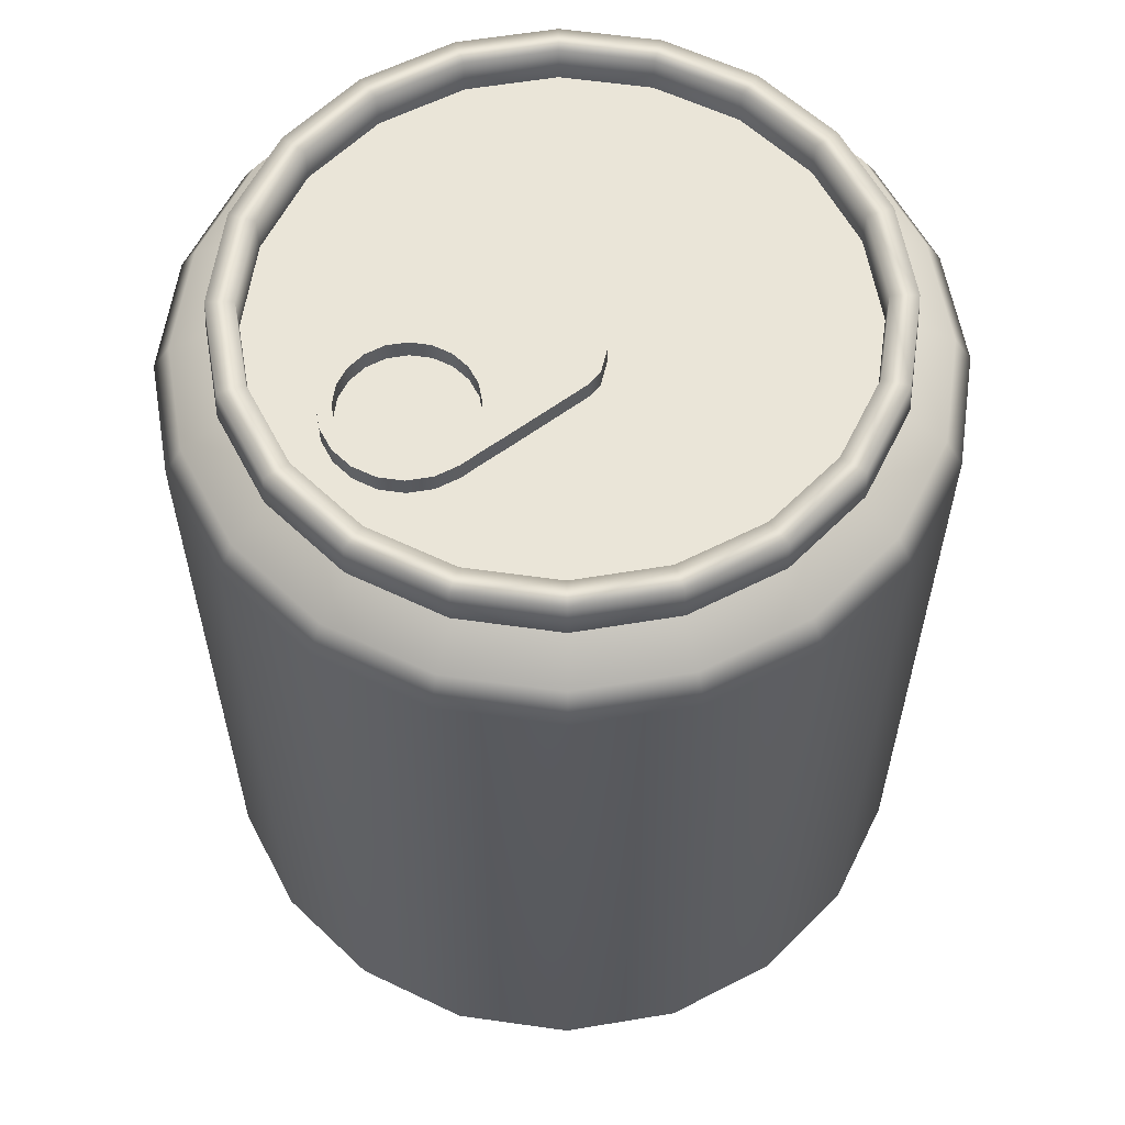
<metadata>
{"format":"obj","ext":"obj","renderer":"f3d","projection":"perspective","resolution":1024,"background":"white","views":[{"elev":59.1,"azim":-36.7,"up":"+Y"}]}
</metadata>
<code>
g ENV_SY01_Can_MO
v -1.65 -2.318 0.5365
v -1.736 -2.318 3.91e-05
v -2.007 -2.173 3.91e-05
v -1.908 -2.173 0.62
v -2.104 -2.01 3.91e-05
v -1.623 -2.173 1.179
v -1.404 -2.318 1.021
v -2.001 -2.01 0.6502
v -2.104 2.01 3.91e-05
v -1.179 -2.173 1.623
v -1.02 -2.318 1.405
v -1.702 -2.01 1.237
v -0.6199 -2.173 1.908
v -0.5356 -2.318 1.651
v -1.236 -2.01 1.702
v -1.702 2.01 1.237
v -2.001 2.01 0.6502
v 0.000195 -2.173 2.006
v 0.000195 -2.318 1.737
v -0.6499 -2.01 2.001
v -1.908 2.169 0.62
v -2.007 2.169 3.91e-05
v -1.736 2.318 3.91e-05
v -1.65 2.318 0.5365
v -1.404 2.318 1.021
v -1.623 2.169 1.179
v -1.02 2.318 1.405
v -1.179 2.169 1.623
v -0.5356 2.318 1.651
v -1.236 2.01 1.702
v -0.6199 2.169 1.908
v 0.000195 2.318 1.737
v -0.6499 2.01 2.001
v 0.000195 2.169 2.006
v 0.5359 2.318 1.651
v 0.000195 -2.01 2.104
v 0.6202 2.169 1.908
v 1.02 2.318 1.405
v 0.000195 2.01 2.104
v 0.6202 -2.173 1.908
v 0.5359 -2.318 1.651
v 1.18 2.169 1.623
v 1.404 2.318 1.021
v 0.6503 2.01 2.001
v 0.6503 -2.01 2.001
v 1.18 -2.173 1.623
v 1.02 -2.318 1.405
v 1.623 2.169 1.179
v 1.651 2.318 0.5365
v 1.237 2.01 1.702
v 1.237 -2.01 1.702
v 1.623 -2.173 1.179
v 1.404 -2.318 1.021
v 1.908 2.169 0.62
v 1.736 2.318 3.91e-05
v 1.702 2.01 1.237
v 1.702 -2.01 1.237
v 1.908 -2.173 0.62
v 1.651 -2.318 0.5365
v 2.007 2.169 3.91e-05
v 1.651 2.318 -0.5365
v 2.001 2.01 0.6502
v 2.001 -2.01 0.6502
v 2.007 -2.173 3.91e-05
v 1.736 -2.318 3.91e-05
v 1.908 2.169 -0.62
v 1.404 2.318 -1.021
v 2.104 2.01 3.91e-05
v 2.104 -2.01 3.91e-05
v 1.908 -2.173 -0.62
v 1.651 -2.318 -0.5365
v 1.623 2.169 -1.179
v 1.02 2.318 -1.405
v 2.001 2.01 -0.6502
v 2.001 -2.01 -0.6502
v 1.623 -2.173 -1.179
v 1.404 -2.318 -1.021
v 1.18 2.169 -1.623
v 0.5359 2.318 -1.651
v 1.702 2.01 -1.237
v 1.702 -2.01 -1.237
v 1.18 -2.173 -1.623
v 1.02 -2.318 -1.405
v 0.6202 2.169 -1.908
v 0.000195 2.318 -1.737
v 1.237 2.01 -1.702
v 1.237 -2.01 -1.702
v 0.6202 -2.173 -1.908
v 0.5359 -2.318 -1.651
v 0.000195 2.169 -2.006
v -0.5356 2.318 -1.651
v 0.6503 2.01 -2.001
v 0.6503 -2.01 -2.001
v 0.000195 -2.173 -2.006
v 0.000195 -2.318 -1.737
v -0.6199 2.169 -1.908
v -1.02 2.318 -1.405
v 0.000195 2.01 -2.104
v 0.000195 -2.01 -2.104
v -0.6199 -2.173 -1.908
v -0.5356 -2.318 -1.651
v -1.179 2.169 -1.623
v -1.404 2.318 -1.021
v -0.6499 2.01 -2.001
v -0.6499 -2.01 -2.001
v -1.179 -2.173 -1.623
v -1.02 -2.318 -1.405
v -1.623 2.169 -1.179
v -1.65 2.318 -0.5365
v -1.236 2.01 -1.702
v -1.236 -2.01 -1.702
v -1.623 -2.173 -1.179
v -1.404 -2.318 -1.021
v -1.702 -2.01 -1.237
v -1.908 -2.173 -0.62
v -1.65 -2.318 -0.5365
v -1.702 2.01 -1.237
v -1.908 2.169 -0.62
v -2.001 -2.01 -0.6502
v -2.007 -2.173 3.91e-05
v -1.736 -2.318 3.91e-05
v -2.104 -2.01 3.91e-05
v -2.104 2.01 3.91e-05
v -2.001 2.01 -0.6502
v -2.007 2.169 3.91e-05
v -1.736 2.318 3.91e-05
v -0.0752 2.46 -0.4177
v -0.6861 2.46 -0.4447
v -0.1657 2.46 -0.4387
v -0.5554 2.46 -0.2006
v 0.03711 2.46 -0.3245
v 0.1184 2.46 -0.1706
v 0.1402 2.46 3.91e-05
v -0.5017 2.46 3.91e-05
v 0.1184 2.46 0.1706
v -0.5554 2.46 0.2006
v 0.03711 2.46 0.3245
v -0.0752 2.46 0.4177
v -0.6861 2.46 0.4447
v -0.1657 2.46 0.4387
v -0.732 2.46 -0.2989
v -0.6502 2.46 -0.2172
v -0.835 2.46 -0.3513
v -0.5978 2.46 -0.1141
v -0.8109 2.46 -0.4444
v -0.5797 2.46 3.91e-05
v -0.9491 2.46 -0.3694
v -0.5978 2.46 0.1141
v -0.9491 2.46 -0.4474
v -0.6502 2.46 0.2172
v -1.063 2.46 -0.3513
v -0.732 2.46 0.2989
v -1.087 2.46 -0.4255
v -0.8109 2.46 0.4444
v -1.166 2.46 -0.2989
v -0.835 2.46 0.3513
v -1.212 2.46 -0.3619
v -0.9491 2.46 0.4474
v -1.248 2.46 -0.2172
v -0.9491 2.46 0.3694
v -1.311 2.46 -0.263
v -1.087 2.46 0.4255
v -1.3 2.46 -0.1141
v -1.063 2.46 0.3513
v -1.375 2.46 -0.1383
v -1.212 2.46 0.3619
v -1.166 2.46 0.2989
v -1.311 2.46 0.263
v -1.248 2.46 0.2172
v -1.319 2.46 3.91e-05
v -1.397 2.46 3.91e-05
v -1.375 2.46 0.1383
v -1.3 2.46 0.1141
v -1.319 2.35 3.91e-05
v -1.319 2.46 3.91e-05
v -1.3 2.46 -0.1141
v -1.3 2.46 0.1141
v -1.3 2.35 -0.1141
v -1.3 2.35 0.1141
v -1.248 2.46 -0.2172
v -1.248 2.35 0.2172
v -1.248 2.35 -0.2172
v -1.248 2.46 0.2172
v -1.166 2.46 -0.2989
v -1.166 2.35 0.2989
v -1.166 2.35 -0.2989
v -1.166 2.46 0.2989
v -1.063 2.46 -0.3513
v -1.063 2.35 0.3513
v -1.063 2.35 -0.3513
v -1.063 2.46 0.3513
v -0.9491 2.46 -0.3694
v -0.9491 2.35 0.3694
v -0.9491 2.35 -0.3694
v -0.9491 2.46 0.3694
v -0.835 2.46 -0.3513
v -0.835 2.35 0.3513
v -0.835 2.35 -0.3513
v -0.835 2.46 0.3513
v -0.732 2.46 -0.2989
v -0.732 2.35 0.2989
v -0.732 2.35 -0.2989
v -0.732 2.46 0.2989
v -0.6502 2.46 -0.2172
v -0.6502 2.35 0.2172
v -0.6502 2.35 -0.2172
v -0.6502 2.46 0.2172
v -0.5978 2.46 -0.1141
v -0.5978 2.35 0.1141
v -0.5978 2.35 -0.1141
v -0.5978 2.46 0.1141
v -0.5797 2.46 3.91e-05
v -0.5797 2.35 3.91e-05
v -1.375 2.46 0.1383
v -1.311 2.46 0.263
v -1.311 2.35 0.263
v -1.212 2.46 0.3619
v -1.375 2.35 0.1383
v -1.212 2.35 0.3619
v -1.397 2.35 3.91e-05
v -1.087 2.46 0.4255
v -1.397 2.46 3.91e-05
v -1.087 2.35 0.4255
v -1.375 2.35 -0.1383
v -0.9491 2.46 0.4474
v -1.375 2.46 -0.1383
v -0.9491 2.35 0.4474
v -1.311 2.35 -0.263
v -0.8109 2.46 0.4444
v -1.311 2.46 -0.263
v -0.8109 2.35 0.4444
v -1.212 2.35 -0.3619
v -0.6861 2.46 0.4447
v -1.212 2.46 -0.3619
v -0.6861 2.35 0.4447
v -1.087 2.35 -0.4255
v -0.1657 2.46 0.4387
v -1.087 2.46 -0.4255
v -0.1657 2.35 0.4387
v -0.9491 2.35 -0.4474
v -0.0752 2.46 0.4177
v -0.9491 2.46 -0.4474
v -0.0752 2.35 0.4177
v -0.8109 2.35 -0.4444
v 0.03711 2.46 0.3245
v -0.8109 2.46 -0.4444
v 0.03711 2.35 0.3245
v -0.6861 2.35 -0.4447
v 0.1184 2.46 0.1706
v -0.6861 2.46 -0.4447
v 0.1184 2.35 0.1706
v -0.1657 2.35 -0.4387
v 0.1402 2.46 3.91e-05
v -0.1657 2.46 -0.4387
v 0.1402 2.35 3.91e-05
v -0.0752 2.35 -0.4177
v 0.1184 2.46 -0.1706
v -0.0752 2.46 -0.4177
v 0.1184 2.35 -0.1706
v 0.03711 2.35 -0.3245
v 0.03711 2.46 -0.3245
v -1.736 -2.318 3.91e-05
v -1.65 -2.318 0.5365
v -1.707 -2.358 0.5558
v -1.404 -2.318 1.021
v -1.795 -2.358 3.91e-05
v -1.65 -2.318 -0.5365
v -1.452 -2.358 1.057
v -1.02 -2.318 1.405
v -1.693 -2.557 0.5501
v -1.054 -2.358 1.455
v -0.5356 -2.318 1.651
v -1.44 -2.557 1.046
v -0.5524 -2.358 1.711
v 0.000195 -2.318 1.737
v -1.046 -2.557 1.44
v 0.000195 -2.359 1.799
v 0.5359 -2.318 1.651
v -0.5499 -2.557 1.693
v 0.5528 -2.358 1.711
v 1.02 -2.318 1.405
v 0.000195 -2.557 1.78
v 1.054 -2.358 1.455
v 1.404 -2.318 1.021
v 0.5503 -2.557 1.693
v 1.452 -2.358 1.057
v 1.651 -2.318 0.5365
v 1.046 -2.557 1.44
v 1.707 -2.358 0.5558
v 1.736 -2.318 3.91e-05
v 1.44 -2.557 1.046
v 1.795 -2.358 3.91e-05
v 1.651 -2.318 -0.5365
v 1.693 -2.557 0.5501
v 1.707 -2.358 -0.5558
v 1.404 -2.318 -1.021
v 1.78 -2.557 3.91e-05
v 1.452 -2.358 -1.057
v 1.02 -2.318 -1.405
v 1.693 -2.557 -0.5501
v 1.054 -2.358 -1.455
v 0.5359 -2.318 -1.651
v 1.44 -2.557 -1.046
v 0.5528 -2.358 -1.711
v 0.000195 -2.318 -1.737
v 1.046 -2.557 -1.44
v 0.000195 -2.359 -1.799
v -0.5356 -2.318 -1.651
v 0.5503 -2.557 -1.693
v -0.5524 -2.358 -1.711
v -1.02 -2.318 -1.405
v 0.000195 -2.557 -1.78
v -1.054 -2.358 -1.455
v -1.404 -2.318 -1.021
v -0.5499 -2.557 -1.693
v -1.452 -2.358 -1.057
v -1.046 -2.557 -1.44
v -1.707 -2.358 -0.5558
v -1.44 -2.557 -1.046
v -1.78 -2.557 3.91e-05
v -1.693 -2.557 -0.5501
v -0.503 -2.556 -1.548
v -0.9568 -2.556 -1.317
v -1.317 -2.556 -0.957
v -1.548 -2.556 -0.5031
v -1.628 -2.556 3.91e-05
v -1.548 -2.556 0.5031
v -1.548 -2.348 -0.5031
v -1.317 -2.348 -0.957
v -1.628 -2.348 3.91e-05
v -0.9568 -2.348 -1.317
v -1.548 -2.348 0.5031
v -0.503 -2.348 -1.548
v -1.317 -2.348 0.957
v -1.317 -2.556 0.957
v -0.9568 -2.348 1.317
v 0.000195 -2.556 -1.628
v 0.000195 -2.348 -1.628
v -0.9568 -2.556 1.317
v -0.503 -2.348 1.548
v 0.5033 -2.556 -1.548
v 0.5033 -2.348 -1.548
v -0.503 -2.556 1.548
v 0.000195 -2.348 1.628
v 0.9571 -2.556 -1.317
v 0.9571 -2.348 -1.317
v 0.000195 -2.556 1.628
v 0.5033 -2.348 1.548
v 1.317 -2.556 -0.957
v 1.317 -2.348 -0.957
v 0.5033 -2.556 1.548
v 0.9571 -2.348 1.317
v 1.549 -2.556 -0.5031
v 1.549 -2.348 -0.5031
v 0.9571 -2.556 1.317
v 1.317 -2.348 0.957
v 1.628 -2.556 3.91e-05
v 1.628 -2.348 3.91e-05
v 1.317 -2.556 0.957
v 1.549 -2.348 0.5031
v 1.549 -2.556 0.5031
v 1.628 -2.348 3.91e-05
v 0.000195 -2.348 3.91e-05
v 1.549 -2.348 0.5031
v 1.549 -2.348 -0.5031
v 1.317 -2.348 0.957
v 1.317 -2.348 -0.957
v 0.9571 -2.348 1.317
v 0.9571 -2.348 -1.317
v 0.5033 -2.348 1.548
v 0.5033 -2.348 -1.548
v 0.000195 -2.348 1.628
v 0.000195 -2.348 -1.628
v -0.503 -2.348 1.548
v -0.503 -2.348 -1.548
v -0.9568 -2.348 1.317
v -0.9568 -2.348 -1.317
v -1.317 -2.348 0.957
v -1.317 -2.348 -0.957
v -1.548 -2.348 0.5031
v -1.548 -2.348 -0.5031
v -1.628 -2.348 3.91e-05
v 1.628 2.348 3.91e-05
v 1.549 2.348 0.5031
v 0.000195 2.348 3.91e-05
v 1.549 2.348 -0.5031
v 1.317 2.348 0.957
v 1.317 2.348 -0.957
v 0.9571 2.348 1.317
v 0.9571 2.348 -1.317
v 0.5033 2.348 1.548
v 0.5033 2.348 -1.548
v 0.000195 2.348 1.628
v 0.000195 2.348 -1.628
v -0.503 2.348 1.548
v -0.503 2.348 -1.548
v -0.9568 2.348 1.317
v -0.9568 2.348 -1.317
v -1.317 2.348 0.957
v -1.317 2.348 -0.957
v -1.548 2.348 0.5031
v -1.548 2.348 -0.5031
v -1.628 2.348 3.91e-05
v -1.795 2.358 3.91e-05
v -1.65 2.318 0.5365
v -1.736 2.318 3.91e-05
v -1.65 2.318 -0.5365
v -1.707 2.358 0.5558
v -1.693 2.557 0.5501
v -1.404 2.318 1.021
v -1.452 2.358 1.057
v -1.02 2.318 1.405
v -1.054 2.358 1.455
v -0.5356 2.318 1.651
v -1.44 2.557 1.046
v -0.5524 2.358 1.711
v 0.000195 2.318 1.737
v -1.046 2.557 1.44
v 0.000195 2.359 1.799
v 0.5359 2.318 1.651
v -0.5499 2.557 1.693
v 0.5528 2.358 1.711
v 1.02 2.318 1.405
v 0.000195 2.557 1.78
v 1.054 2.358 1.455
v 1.404 2.318 1.021
v 0.5503 2.557 1.693
v 1.452 2.358 1.057
v 1.651 2.318 0.5365
v 1.046 2.557 1.44
v 1.707 2.358 0.5558
v 1.736 2.318 3.91e-05
v 1.44 2.557 1.046
v 1.795 2.358 3.91e-05
v 1.651 2.318 -0.5365
v 1.693 2.557 0.5501
v 1.707 2.358 -0.5558
v 1.404 2.318 -1.021
v 1.78 2.557 3.91e-05
v 1.452 2.358 -1.057
v 1.02 2.318 -1.405
v 1.693 2.557 -0.5501
v 1.054 2.358 -1.455
v 0.5359 2.318 -1.651
v 1.44 2.557 -1.046
v 0.5528 2.358 -1.711
v 0.000195 2.318 -1.737
v 1.046 2.557 -1.44
v 0.000195 2.359 -1.799
v -0.5356 2.318 -1.651
v 0.5503 2.557 -1.693
v -0.5524 2.358 -1.711
v -1.02 2.318 -1.405
v 0.000195 2.557 -1.78
v -1.054 2.358 -1.455
v -1.404 2.318 -1.021
v -0.5499 2.557 -1.693
v -1.452 2.358 -1.057
v -1.046 2.557 -1.44
v -1.707 2.358 -0.5558
v -1.44 2.557 -1.046
v -1.693 2.557 -0.5501
v -1.78 2.557 3.91e-05
v -1.548 2.556 -0.5031
v -1.317 2.556 -0.957
v -0.9568 2.556 -1.317
v -1.628 2.556 3.91e-05
v -1.548 2.348 -0.5031
v -1.317 2.348 -0.957
v -1.628 2.348 3.91e-05
v -0.9568 2.348 -1.317
v -0.503 2.556 -1.548
v -0.503 2.348 -1.548
v -1.548 2.556 0.5031
v -1.548 2.348 0.5031
v -1.317 2.348 0.957
v 0.000195 2.556 -1.628
v 0.000195 2.348 -1.628
v -1.317 2.556 0.957
v -0.9568 2.348 1.317
v 0.5033 2.556 -1.548
v 0.5033 2.348 -1.548
v -0.9568 2.556 1.317
v -0.503 2.348 1.548
v 0.9571 2.556 -1.317
v 0.9571 2.348 -1.317
v -0.503 2.556 1.548
v 0.000195 2.348 1.628
v 1.317 2.556 -0.957
v 1.317 2.348 -0.957
v 0.000195 2.556 1.628
v 0.5033 2.348 1.548
v 1.549 2.556 -0.5031
v 1.549 2.348 -0.5031
v 1.628 2.348 3.91e-05
v 0.5033 2.556 1.548
v 0.9571 2.348 1.317
v 1.628 2.556 3.91e-05
v 0.9571 2.556 1.317
v 1.317 2.348 0.957
v 1.549 2.556 0.5031
v 1.549 2.348 0.5031
v 1.317 2.556 0.957
g ENV_SY01_Can_MO_0
f 3 2 1
f 4 3 1
f 5 3 4
f 4 1 6
f 1 7 6
f 8 5 4
f 4 6 8
f 9 5 8
f 6 7 10
f 7 11 10
f 6 12 8
f 6 10 12
f 10 11 13
f 11 14 13
f 10 15 12
f 10 13 15
f 12 16 8
f 12 15 16
f 17 9 8
f 16 17 8
f 13 14 18
f 14 19 18
f 13 20 15
f 13 18 20
f 9 17 21
f 22 9 21
f 23 22 21
f 24 23 21
f 24 21 25
f 26 21 17
f 21 26 25
f 16 26 17
f 25 26 27
f 26 28 27
f 28 26 16
f 27 28 29
f 15 30 16
f 30 28 16
f 15 20 30
f 28 31 29
f 31 28 30
f 29 31 32
f 20 33 30
f 33 31 30
f 31 34 32
f 34 31 33
f 32 34 35
f 20 36 33
f 18 36 20
f 34 37 35
f 35 37 38
f 39 34 33
f 36 39 33
f 37 34 39
f 18 40 36
f 18 19 40
f 19 41 40
f 37 42 38
f 38 42 43
f 44 37 39
f 42 37 44
f 36 45 39
f 40 45 36
f 45 44 39
f 40 41 46
f 40 46 45
f 41 47 46
f 42 48 43
f 43 48 49
f 50 42 44
f 48 42 50
f 45 51 44
f 46 51 45
f 51 50 44
f 46 47 52
f 46 52 51
f 47 53 52
f 48 54 49
f 49 54 55
f 56 48 50
f 54 48 56
f 51 57 50
f 52 57 51
f 57 56 50
f 52 53 58
f 52 58 57
f 53 59 58
f 54 60 55
f 55 60 61
f 62 54 56
f 60 54 62
f 57 63 56
f 58 63 57
f 63 62 56
f 58 59 64
f 58 64 63
f 59 65 64
f 60 66 61
f 61 66 67
f 68 60 62
f 66 60 68
f 63 69 62
f 64 69 63
f 69 68 62
f 64 65 70
f 64 70 69
f 65 71 70
f 66 72 67
f 67 72 73
f 74 66 68
f 72 66 74
f 69 75 68
f 70 75 69
f 75 74 68
f 70 71 76
f 70 76 75
f 71 77 76
f 72 78 73
f 73 78 79
f 80 72 74
f 72 80 78
f 75 81 74
f 76 81 75
f 81 80 74
f 76 77 82
f 81 76 82
f 77 83 82
f 78 84 79
f 79 84 85
f 80 86 78
f 84 78 86
f 81 87 80
f 87 81 82
f 87 86 80
f 82 83 88
f 82 88 87
f 83 89 88
f 84 90 85
f 85 90 91
f 92 84 86
f 90 84 92
f 87 93 86
f 88 93 87
f 93 92 86
f 88 89 94
f 88 94 93
f 89 95 94
f 90 96 91
f 91 96 97
f 98 90 92
f 96 90 98
f 93 99 92
f 94 99 93
f 99 98 92
f 94 95 100
f 94 100 99
f 95 101 100
f 96 102 97
f 97 102 103
f 104 96 98
f 102 96 104
f 99 105 98
f 100 105 99
f 105 104 98
f 100 101 106
f 100 106 105
f 101 107 106
f 102 108 103
f 103 108 109
f 110 102 104
f 108 102 110
f 105 111 104
f 106 111 105
f 111 110 104
f 106 107 112
f 106 112 111
f 107 113 112
f 111 114 110
f 112 114 111
f 112 113 115
f 112 115 114
f 113 116 115
f 117 108 110
f 114 117 110
f 108 118 109
f 118 108 117
f 115 119 114
f 114 119 117
f 115 116 120
f 119 115 120
f 116 121 120
f 122 119 120
f 119 122 123
f 119 124 117
f 124 119 123
f 124 118 117
f 118 124 123
f 125 118 123
f 109 118 125
f 126 109 125
f 129 128 127
f 128 130 127
f 130 131 127
f 132 131 130
f 133 132 130
f 134 133 130
f 135 133 134
f 136 135 134
f 137 135 136
f 137 136 138
f 136 139 138
f 139 140 138
f 130 128 141
f 142 130 141
f 141 128 143
f 144 130 142
f 134 130 144
f 128 145 143
f 146 134 144
f 136 134 146
f 143 145 147
f 148 136 146
f 145 149 147
f 150 136 148
f 139 136 150
f 147 149 151
f 152 139 150
f 149 153 151
f 154 139 152
f 151 153 155
f 156 154 152
f 153 157 155
f 158 154 156
f 155 157 159
f 160 158 156
f 157 161 159
f 162 158 160
f 159 161 163
f 164 162 160
f 161 165 163
f 166 162 164
f 167 166 164
f 168 166 167
f 169 168 167
f 163 165 170
f 165 171 170
f 172 168 169
f 170 171 172
f 173 172 169
f 173 170 172
f 176 175 174
f 174 175 177
f 178 176 174
f 179 174 177
f 180 176 178
f 179 177 181
f 182 180 178
f 177 183 181
f 184 180 182
f 181 183 185
f 186 184 182
f 183 187 185
f 188 184 186
f 185 187 189
f 190 188 186
f 187 191 189
f 192 188 190
f 189 191 193
f 194 192 190
f 191 195 193
f 196 192 194
f 193 195 197
f 198 196 194
f 195 199 197
f 200 196 198
f 197 199 201
f 202 200 198
f 199 203 201
f 204 200 202
f 201 203 205
f 206 204 202
f 203 207 205
f 208 204 206
f 205 207 209
f 210 208 206
f 207 211 209
f 212 208 210
f 209 211 213
f 213 212 210
f 211 212 213
f 216 215 214
f 217 215 216
f 218 216 214
f 219 217 216
f 218 214 220
f 221 217 219
f 214 222 220
f 223 221 219
f 220 222 224
f 225 221 223
f 222 226 224
f 227 225 223
f 224 226 228
f 229 225 227
f 226 230 228
f 231 229 227
f 228 230 232
f 233 229 231
f 230 234 232
f 235 233 231
f 232 234 236
f 237 233 235
f 234 238 236
f 239 237 235
f 236 238 240
f 241 237 239
f 238 242 240
f 243 241 239
f 240 242 244
f 245 241 243
f 242 246 244
f 247 245 243
f 244 246 248
f 249 245 247
f 246 250 248
f 251 249 247
f 248 250 252
f 253 249 251
f 250 254 252
f 255 253 251
f 252 254 256
f 257 253 255
f 254 258 256
f 259 257 255
f 256 258 260
f 261 257 259
f 260 261 259
f 258 261 260
f 264 263 262
f 265 263 264
f 266 264 262
f 266 262 267
f 268 265 264
f 269 265 268
f 270 264 266
f 268 264 270
f 271 269 268
f 272 269 271
f 273 268 270
f 271 268 273
f 274 272 271
f 275 272 274
f 276 271 273
f 274 271 276
f 277 275 274
f 278 275 277
f 279 274 276
f 277 274 279
f 280 278 277
f 281 278 280
f 282 277 279
f 280 277 282
f 283 281 280
f 284 281 283
f 285 280 282
f 283 280 285
f 286 284 283
f 287 284 286
f 288 283 285
f 286 283 288
f 289 287 286
f 290 287 289
f 291 286 288
f 289 286 291
f 292 290 289
f 290 292 293
f 294 289 291
f 292 289 294
f 292 295 293
f 296 293 295
f 297 292 294
f 295 292 297
f 298 296 295
f 299 296 298
f 300 295 297
f 298 295 300
f 301 299 298
f 302 299 301
f 303 298 300
f 301 298 303
f 304 302 301
f 305 302 304
f 306 301 303
f 304 301 306
f 307 305 304
f 308 305 307
f 309 304 306
f 307 304 309
f 310 308 307
f 311 308 310
f 312 307 309
f 310 307 312
f 313 311 310
f 314 311 313
f 315 310 312
f 313 310 315
f 316 314 313
f 267 314 316
f 317 313 315
f 316 313 317
f 318 267 316
f 318 266 267
f 319 316 317
f 318 316 319
f 320 266 318
f 320 270 266
f 321 318 319
f 321 320 318
f 322 315 312
f 323 317 315
f 322 323 315
f 324 319 317
f 323 324 317
f 325 321 319
f 324 325 319
f 320 321 326
f 321 325 326
f 270 320 327
f 320 326 327
f 325 324 328
f 325 328 326
f 324 329 328
f 324 323 329
f 328 330 326
f 323 331 329
f 323 322 331
f 326 330 332
f 327 326 332
f 322 333 331
f 327 332 334
f 327 335 270
f 335 327 334
f 335 273 270
f 335 334 336
f 322 337 333
f 337 322 312
f 337 338 333
f 337 312 309
f 335 339 273
f 339 335 336
f 339 276 273
f 339 336 340
f 337 341 338
f 341 337 309
f 341 342 338
f 341 309 306
f 339 343 276
f 343 339 340
f 343 279 276
f 343 340 344
f 341 345 342
f 345 341 306
f 345 346 342
f 345 306 303
f 343 347 279
f 347 343 344
f 347 282 279
f 347 344 348
f 345 349 346
f 349 345 303
f 349 350 346
f 349 303 300
f 347 351 282
f 351 347 348
f 351 285 282
f 351 348 352
f 349 353 350
f 353 349 300
f 353 354 350
f 353 300 297
f 351 355 285
f 355 351 352
f 355 288 285
f 355 352 356
f 353 357 354
f 357 353 297
f 357 358 354
f 357 297 294
f 355 359 288
f 359 355 356
f 359 291 288
f 359 356 360
f 361 360 358
f 357 361 358
f 361 357 294
f 361 294 291
f 359 361 291
f 361 359 360
f 364 363 362
f 362 363 365
f 366 363 364
f 365 363 367
f 368 363 366
f 367 363 369
f 370 363 368
f 369 363 371
f 372 363 370
f 371 363 373
f 374 363 372
f 373 363 375
f 376 363 374
f 375 363 377
f 378 363 376
f 377 363 379
f 380 363 378
f 379 363 381
f 380 382 363
f 381 363 382
f 385 384 383
f 385 383 386
f 385 387 384
f 385 386 388
f 385 389 387
f 385 388 390
f 385 391 389
f 385 390 392
f 385 393 391
f 385 392 394
f 385 395 393
f 385 394 396
f 385 397 395
f 385 396 398
f 385 399 397
f 385 398 400
f 385 401 399
f 385 400 402
f 403 401 385
f 402 403 385
f 406 405 404
f 406 404 407
f 405 408 404
f 404 408 409
f 405 410 408
f 410 411 408
f 408 411 409
f 410 412 411
f 412 413 411
f 412 414 413
f 411 415 409
f 411 413 415
f 414 416 413
f 414 417 416
f 413 418 415
f 413 416 418
f 417 419 416
f 417 420 419
f 416 421 418
f 416 419 421
f 420 422 419
f 420 423 422
f 419 424 421
f 419 422 424
f 423 425 422
f 423 426 425
f 422 427 424
f 422 425 427
f 426 428 425
f 426 429 428
f 425 430 427
f 425 428 430
f 429 431 428
f 429 432 431
f 428 433 430
f 428 431 433
f 432 434 431
f 434 432 435
f 431 436 433
f 431 434 436
f 437 434 435
f 435 438 437
f 434 439 436
f 434 437 439
f 438 440 437
f 438 441 440
f 437 442 439
f 437 440 442
f 441 443 440
f 441 444 443
f 440 445 442
f 440 443 445
f 444 446 443
f 444 447 446
f 443 448 445
f 443 446 448
f 447 449 446
f 447 450 449
f 446 451 448
f 446 449 451
f 450 452 449
f 450 453 452
f 449 454 451
f 449 452 454
f 453 455 452
f 453 456 455
f 452 457 454
f 452 455 457
f 456 458 455
f 456 407 458
f 455 459 457
f 455 458 459
f 407 460 458
f 404 460 407
f 458 460 461
f 458 461 459
f 462 460 404
f 460 462 461
f 463 462 404
f 463 404 409
f 462 464 461
f 462 463 464
f 461 465 459
f 464 465 461
f 459 466 457
f 465 466 459
f 463 467 464
f 463 409 467
f 465 464 468
f 464 467 468
f 469 465 468
f 466 465 469
f 467 470 468
f 471 466 469
f 466 472 457
f 472 466 471
f 457 472 454
f 473 472 471
f 467 474 470
f 409 474 467
f 474 475 470
f 475 474 476
f 472 477 454
f 477 472 473
f 454 477 451
f 478 477 473
f 479 474 409
f 474 479 476
f 415 479 409
f 476 479 480
f 477 481 451
f 481 477 478
f 451 481 448
f 482 481 478
f 483 479 415
f 479 483 480
f 418 483 415
f 480 483 484
f 481 485 448
f 485 481 482
f 448 485 445
f 486 485 482
f 487 483 418
f 483 487 484
f 421 487 418
f 484 487 488
f 485 489 445
f 489 485 486
f 445 489 442
f 490 489 486
f 491 487 421
f 487 491 488
f 424 491 421
f 488 491 492
f 489 493 442
f 493 489 490
f 494 493 490
f 442 493 439
f 494 495 493
f 496 491 424
f 491 496 492
f 427 496 424
f 492 496 497
f 493 498 439
f 495 498 493
f 439 498 436
f 499 496 427
f 496 499 497
f 430 499 427
f 497 499 500
f 501 498 495
f 498 501 436
f 502 501 495
f 436 501 433
f 503 499 430
f 499 503 500
f 500 503 502
f 433 503 430
f 501 503 433
f 503 501 502

</code>
